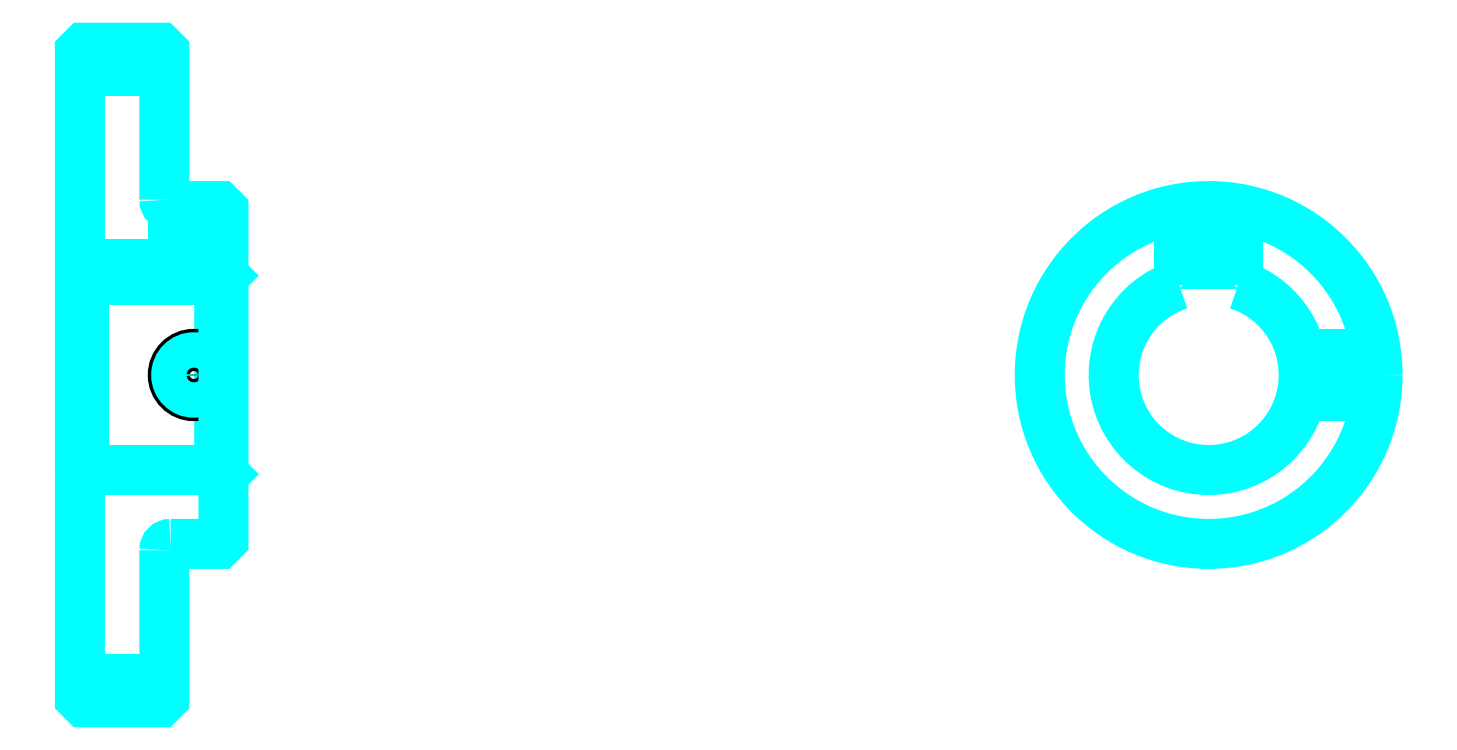
<metadata>
{"format":"dxf","ext":"dxf","renderer":"ezdxf+matplotlib","layout":"modelspace","background":"white","min_lineweight":24,"dpi":150}
</metadata>
<code>
0
SECTION
2
ENTITIES
0
LINE
8
0
10
200.7
20
273.9
30
0
11
220.7
21
273.9
31
0
0
LINE
8
0
10
200.7
20
130.1
30
0
11
220.7
21
130.1
31
0
0
LINE
8
0
10
233.7
20
179.5
30
0
11
234.7
21
178.5
31
0
0
LINE
8
0
10
233.7
20
224.5
30
0
11
234.7
21
225.5
31
0
0
LINE
8
0
10
201.7
20
224.5
30
0
11
201.7
21
179.5
31
0
0
POLYLINE
8
0
66
1
10
0
20
0
30
0
70
2
0
VERTEX
8
0
10
200.7
20
178.5
30
0
70
0
0
VERTEX
8
0
10
201.7
20
179.5
30
0
70
0
0
VERTEX
8
0
10
233.7
20
179.5
30
0
70
0
0
VERTEX
8
0
10
233.7
20
224.5
30
0
70
0
0
VERTEX
8
0
10
201.7
20
224.5
30
0
70
0
0
VERTEX
8
0
10
200.7
20
225.5
30
0
70
0
0
SEQEND
8
0
0
ARC
8
0
10
222.2
20
243.5
30
0
40
1.5
50
180
51
270
0
ARC
8
0
10
222.2
20
160.5
30
0
40
1.5
50
90
51
180
0
ARC
8
0
10
468
20
202
30
0
40
22.5
50
108.1
51
71.87
0
POLYLINE
8
0
66
1
10
0
20
0
30
0
70
2
0
VERTEX
8
0
10
475
20
223.4
30
0
70
0
0
VERTEX
8
0
10
475
20
228.3
30
0
70
0
0
VERTEX
8
0
10
461
20
228.3
30
0
70
0
0
VERTEX
8
0
10
461
20
223.4
30
0
70
0
0
SEQEND
8
0
0
LINE
8
0
10
200.7
20
228.3
30
0
11
234.7
21
228.3
31
0
0
POLYLINE
8
0
66
1
10
0
20
0
30
0
70
2
0
VERTEX
8
0
10
232.7
20
242
30
0
70
0
0
VERTEX
8
0
10
232.7
20
228.3
30
0
70
0
0
SEQEND
8
0
0
POLYLINE
8
0
66
1
10
0
20
0
30
0
70
2
0
VERTEX
8
0
10
222.7
20
242
30
0
70
0
0
VERTEX
8
0
10
222.7
20
228.3
30
0
70
0
0
SEQEND
8
0
0
POLYLINE
8
0
66
1
10
0
20
0
30
0
70
2
0
VERTEX
8
0
10
231.9
20
242
30
0
70
0
0
VERTEX
8
0
10
231.9
20
228.3
30
0
70
0
0
SEQEND
8
0
0
POLYLINE
8
0
66
1
10
0
20
0
30
0
70
2
0
VERTEX
8
0
10
223.5
20
242
30
0
70
0
0
VERTEX
8
0
10
223.5
20
228.3
30
0
70
0
0
SEQEND
8
0
0
POLYLINE
8
0
66
1
10
0
20
0
30
0
70
2
0
VERTEX
8
0
10
463
20
228.3
30
0
70
0
0
VERTEX
8
0
10
463
20
241.7
30
0
70
0
0
SEQEND
8
0
0
POLYLINE
8
0
66
1
10
0
20
0
30
0
70
2
0
VERTEX
8
0
10
473
20
228.3
30
0
70
0
0
VERTEX
8
0
10
473
20
241.7
30
0
70
0
0
SEQEND
8
0
0
POLYLINE
8
0
66
1
10
0
20
0
30
0
70
2
0
VERTEX
8
0
10
463.9
20
228.3
30
0
70
0
0
VERTEX
8
0
10
463.9
20
241.8
30
0
70
0
0
SEQEND
8
0
0
POLYLINE
8
0
66
1
10
0
20
0
30
0
70
2
0
VERTEX
8
0
10
472.2
20
228.3
30
0
70
0
0
VERTEX
8
0
10
472.2
20
241.8
30
0
70
0
0
SEQEND
8
0
0
CIRCLE
8
0
10
227.7
20
202
30
0
40
5
0
CIRCLE
8
0
10
227.7
20
202
30
0
40
4.19
0
POLYLINE
8
0
66
1
10
0
20
0
30
0
70
2
0
VERTEX
8
0
10
490
20
207
30
0
70
0
0
VERTEX
8
0
10
507.7
20
207
30
0
70
0
0
SEQEND
8
0
0
POLYLINE
8
0
66
1
10
0
20
0
30
0
70
2
0
VERTEX
8
0
10
490
20
197
30
0
70
0
0
VERTEX
8
0
10
507.7
20
197
30
0
70
0
0
SEQEND
8
0
0
POLYLINE
8
0
66
1
10
0
20
0
30
0
70
2
0
VERTEX
8
0
10
490.1
20
206.2
30
0
70
0
0
VERTEX
8
0
10
507.8
20
206.2
30
0
70
0
0
SEQEND
8
0
0
POLYLINE
8
0
66
1
10
0
20
0
30
0
70
2
0
VERTEX
8
0
10
490.1
20
197.8
30
0
70
0
0
VERTEX
8
0
10
507.8
20
197.8
30
0
70
0
0
SEQEND
8
0
0
POLYLINE
8
0
66
1
10
0
20
0
30
0
70
2
0
VERTEX
8
0
10
200.7
20
178.5
30
0
70
0
0
VERTEX
8
0
10
200.7
20
125.5
30
0
70
0
0
VERTEX
8
0
10
201.7
20
124.5
30
0
70
0
0
VERTEX
8
0
10
219.7
20
124.5
30
0
70
0
0
VERTEX
8
0
10
220.7
20
125.5
30
0
70
0
0
VERTEX
8
0
10
220.7
20
160.5
30
0
70
0
0
SEQEND
8
0
0
POLYLINE
8
0
66
1
10
0
20
0
30
0
70
2
0
VERTEX
8
0
10
222.2
20
162
30
0
70
0
0
VERTEX
8
0
10
233.7
20
162
30
0
70
0
0
VERTEX
8
0
10
234.7
20
163
30
0
70
0
0
VERTEX
8
0
10
234.7
20
241
30
0
70
0
0
VERTEX
8
0
10
233.7
20
242
30
0
70
0
0
VERTEX
8
0
10
222.2
20
242
30
0
70
0
0
SEQEND
8
0
0
POLYLINE
8
0
66
1
10
0
20
0
30
0
70
2
0
VERTEX
8
0
10
220.7
20
243.5
30
0
70
0
0
VERTEX
8
0
10
220.7
20
278.5
30
0
70
0
0
VERTEX
8
0
10
219.7
20
279.5
30
0
70
0
0
VERTEX
8
0
10
201.7
20
279.5
30
0
70
0
0
VERTEX
8
0
10
200.7
20
278.5
30
0
70
0
0
VERTEX
8
0
10
200.7
20
178.5
30
0
70
0
0
SEQEND
8
0
0
CIRCLE
8
0
10
468
20
202
30
0
40
40
0
ENDSEC
0
EOF

</code>
